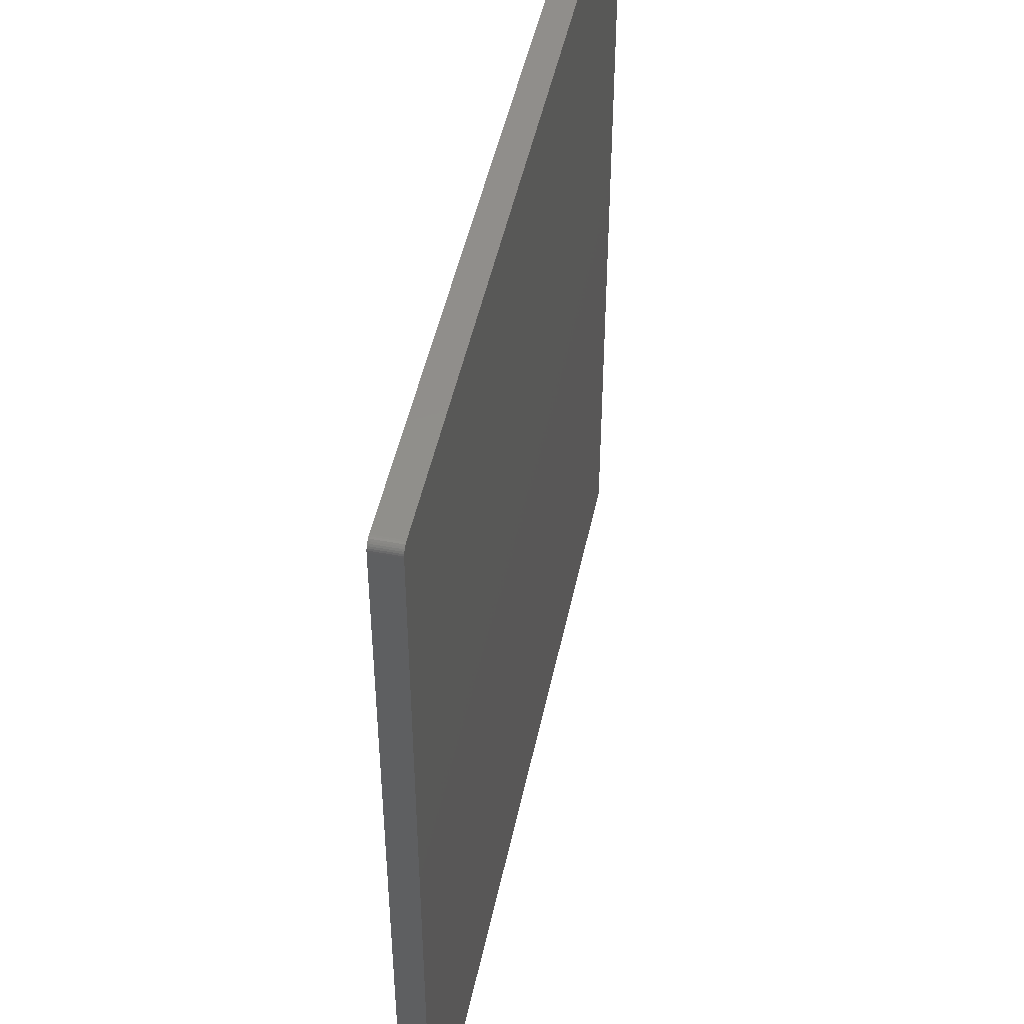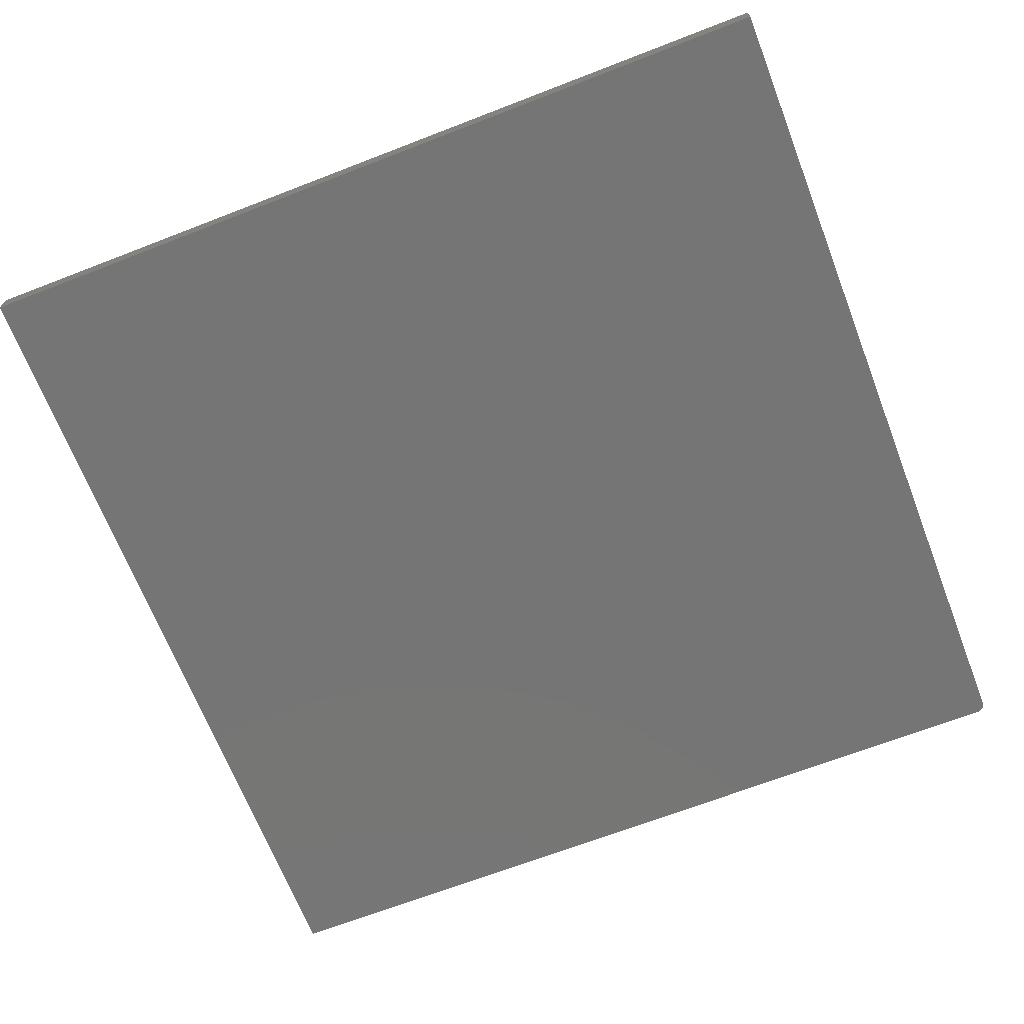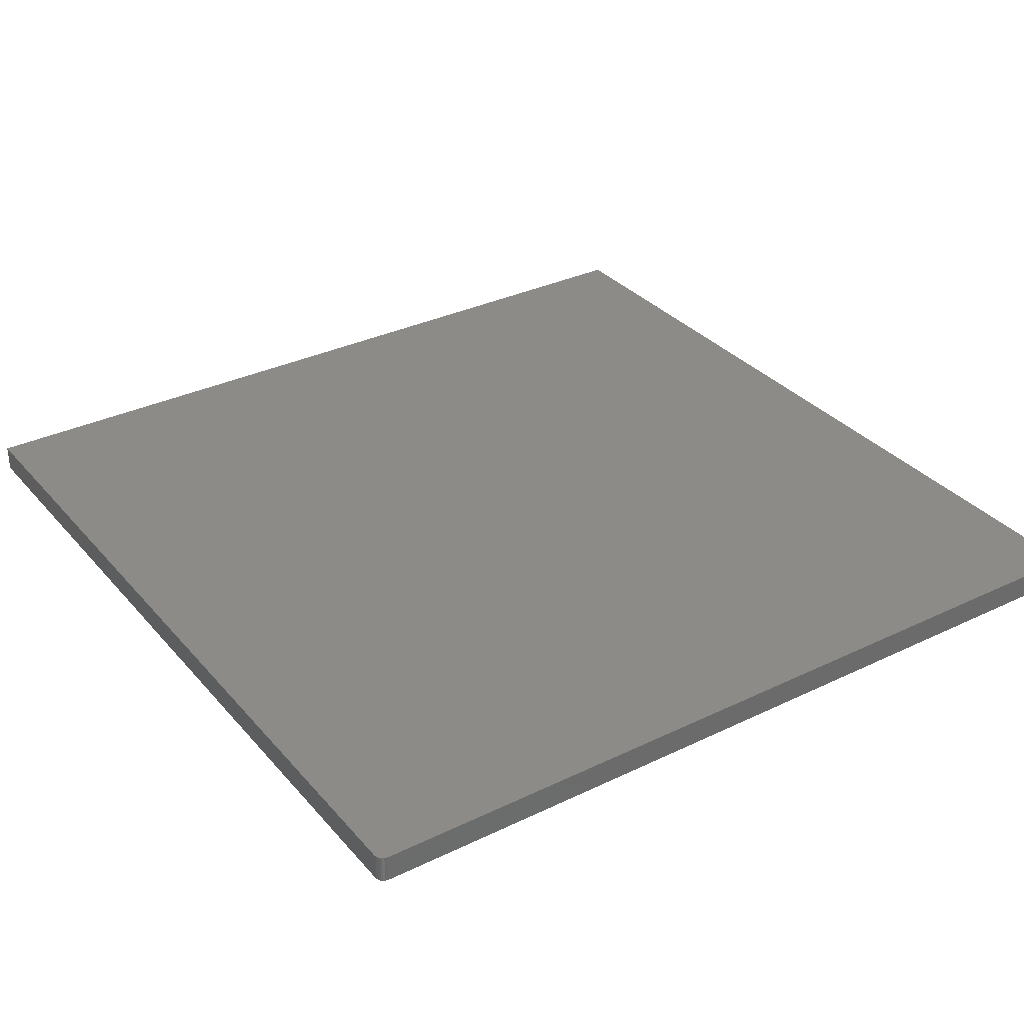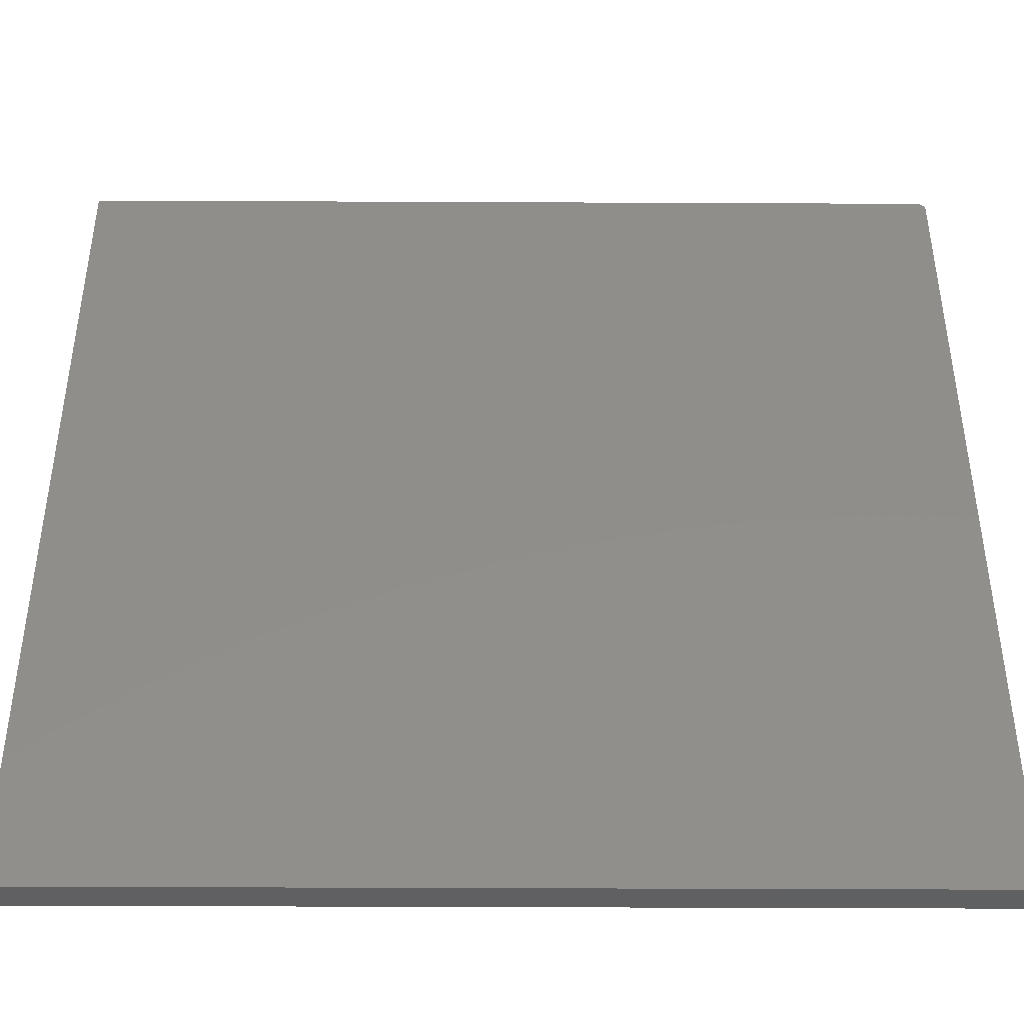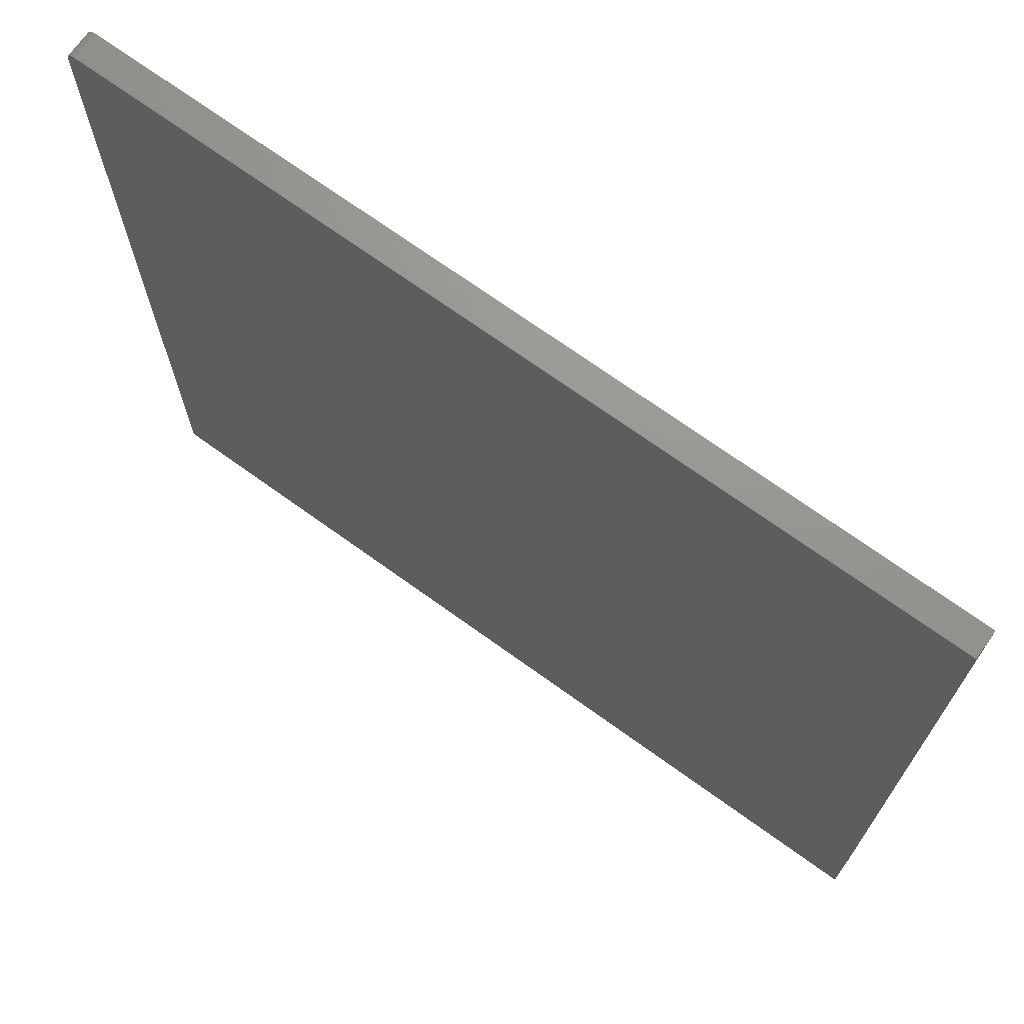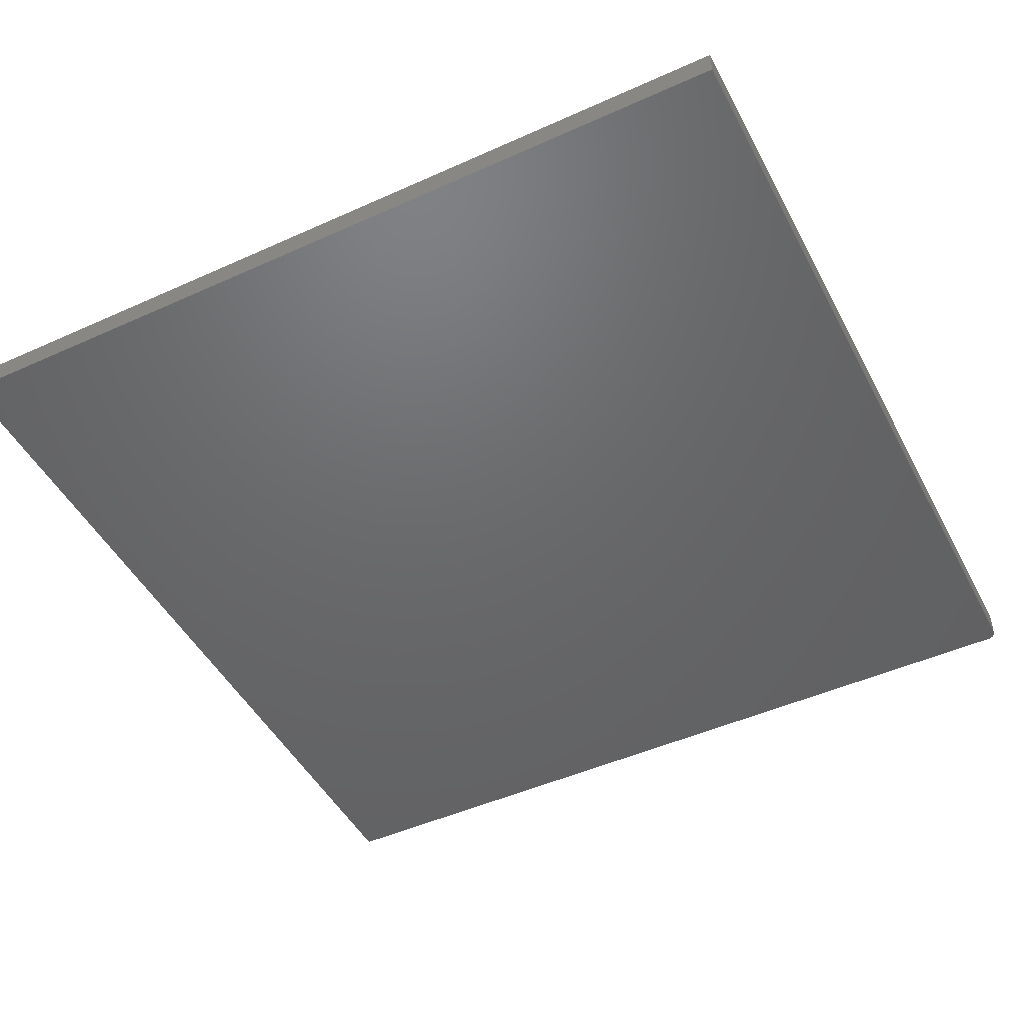
<metadata>
{"format":"stl","ext":"stl","renderer":"f3d","projection":"perspective","resolution":1024,"background":"white","views":[{"elev":47.9,"azim":-78.2,"up":"+Y"},{"elev":-67.8,"azim":111.2,"up":"+Z"},{"elev":32.7,"azim":-123.8,"up":"+Z"},{"elev":-43.2,"azim":179.7,"up":"+Y"},{"elev":71.0,"azim":35.8,"up":"+Y"},{"elev":-47.6,"azim":116.9,"up":"+Z"}]}
</metadata>
<code>
# stl→obj: 24 verts, 44 faces
v -0.7344 0.75 0.04688
v -0.7374 0.7497 0.04688
v -0.7404 0.7488 0.04688
v 0.75 0.75 0.04688
v -0.7431 0.7474 0.04688
v -0.7454 0.7454 0.04688
v -0.7474 0.7431 0.04688
v -0.7488 0.7404 0.04688
v -0.7497 0.7374 0.04688
v -0.75 0.7344 0.04688
v -0.75 -0.75 0.04688
v 0.75 -0.75 0.04688
v -0.7404 0.7488 0
v -0.7374 0.7497 0
v -0.7344 0.75 0
v 0.75 0.75 0
v 0.75 -0.75 0
v -0.75 -0.75 0
v -0.75 0.7344 0
v -0.7497 0.7374 0
v -0.7488 0.7404 0
v -0.7474 0.7431 0
v -0.7454 0.7454 0
v -0.7431 0.7474 0
f 1 2 3
f 4 1 3
f 4 3 5
f 4 5 6
f 4 6 7
f 4 7 8
f 4 8 9
f 4 9 10
f 4 10 11
f 4 11 12
f 13 14 15
f 16 17 18
f 16 18 19
f 16 19 20
f 16 20 21
f 16 21 22
f 16 22 23
f 16 23 24
f 16 24 13
f 16 13 15
f 10 19 11
f 11 19 18
f 4 16 1
f 1 16 15
f 19 10 20
f 20 10 9
f 20 9 21
f 21 9 8
f 21 8 22
f 22 8 7
f 22 7 23
f 23 7 6
f 23 6 24
f 24 6 5
f 24 5 13
f 13 5 3
f 13 3 14
f 14 3 2
f 14 2 15
f 15 2 1
f 12 17 4
f 4 17 16
f 11 18 12
f 12 18 17

</code>
